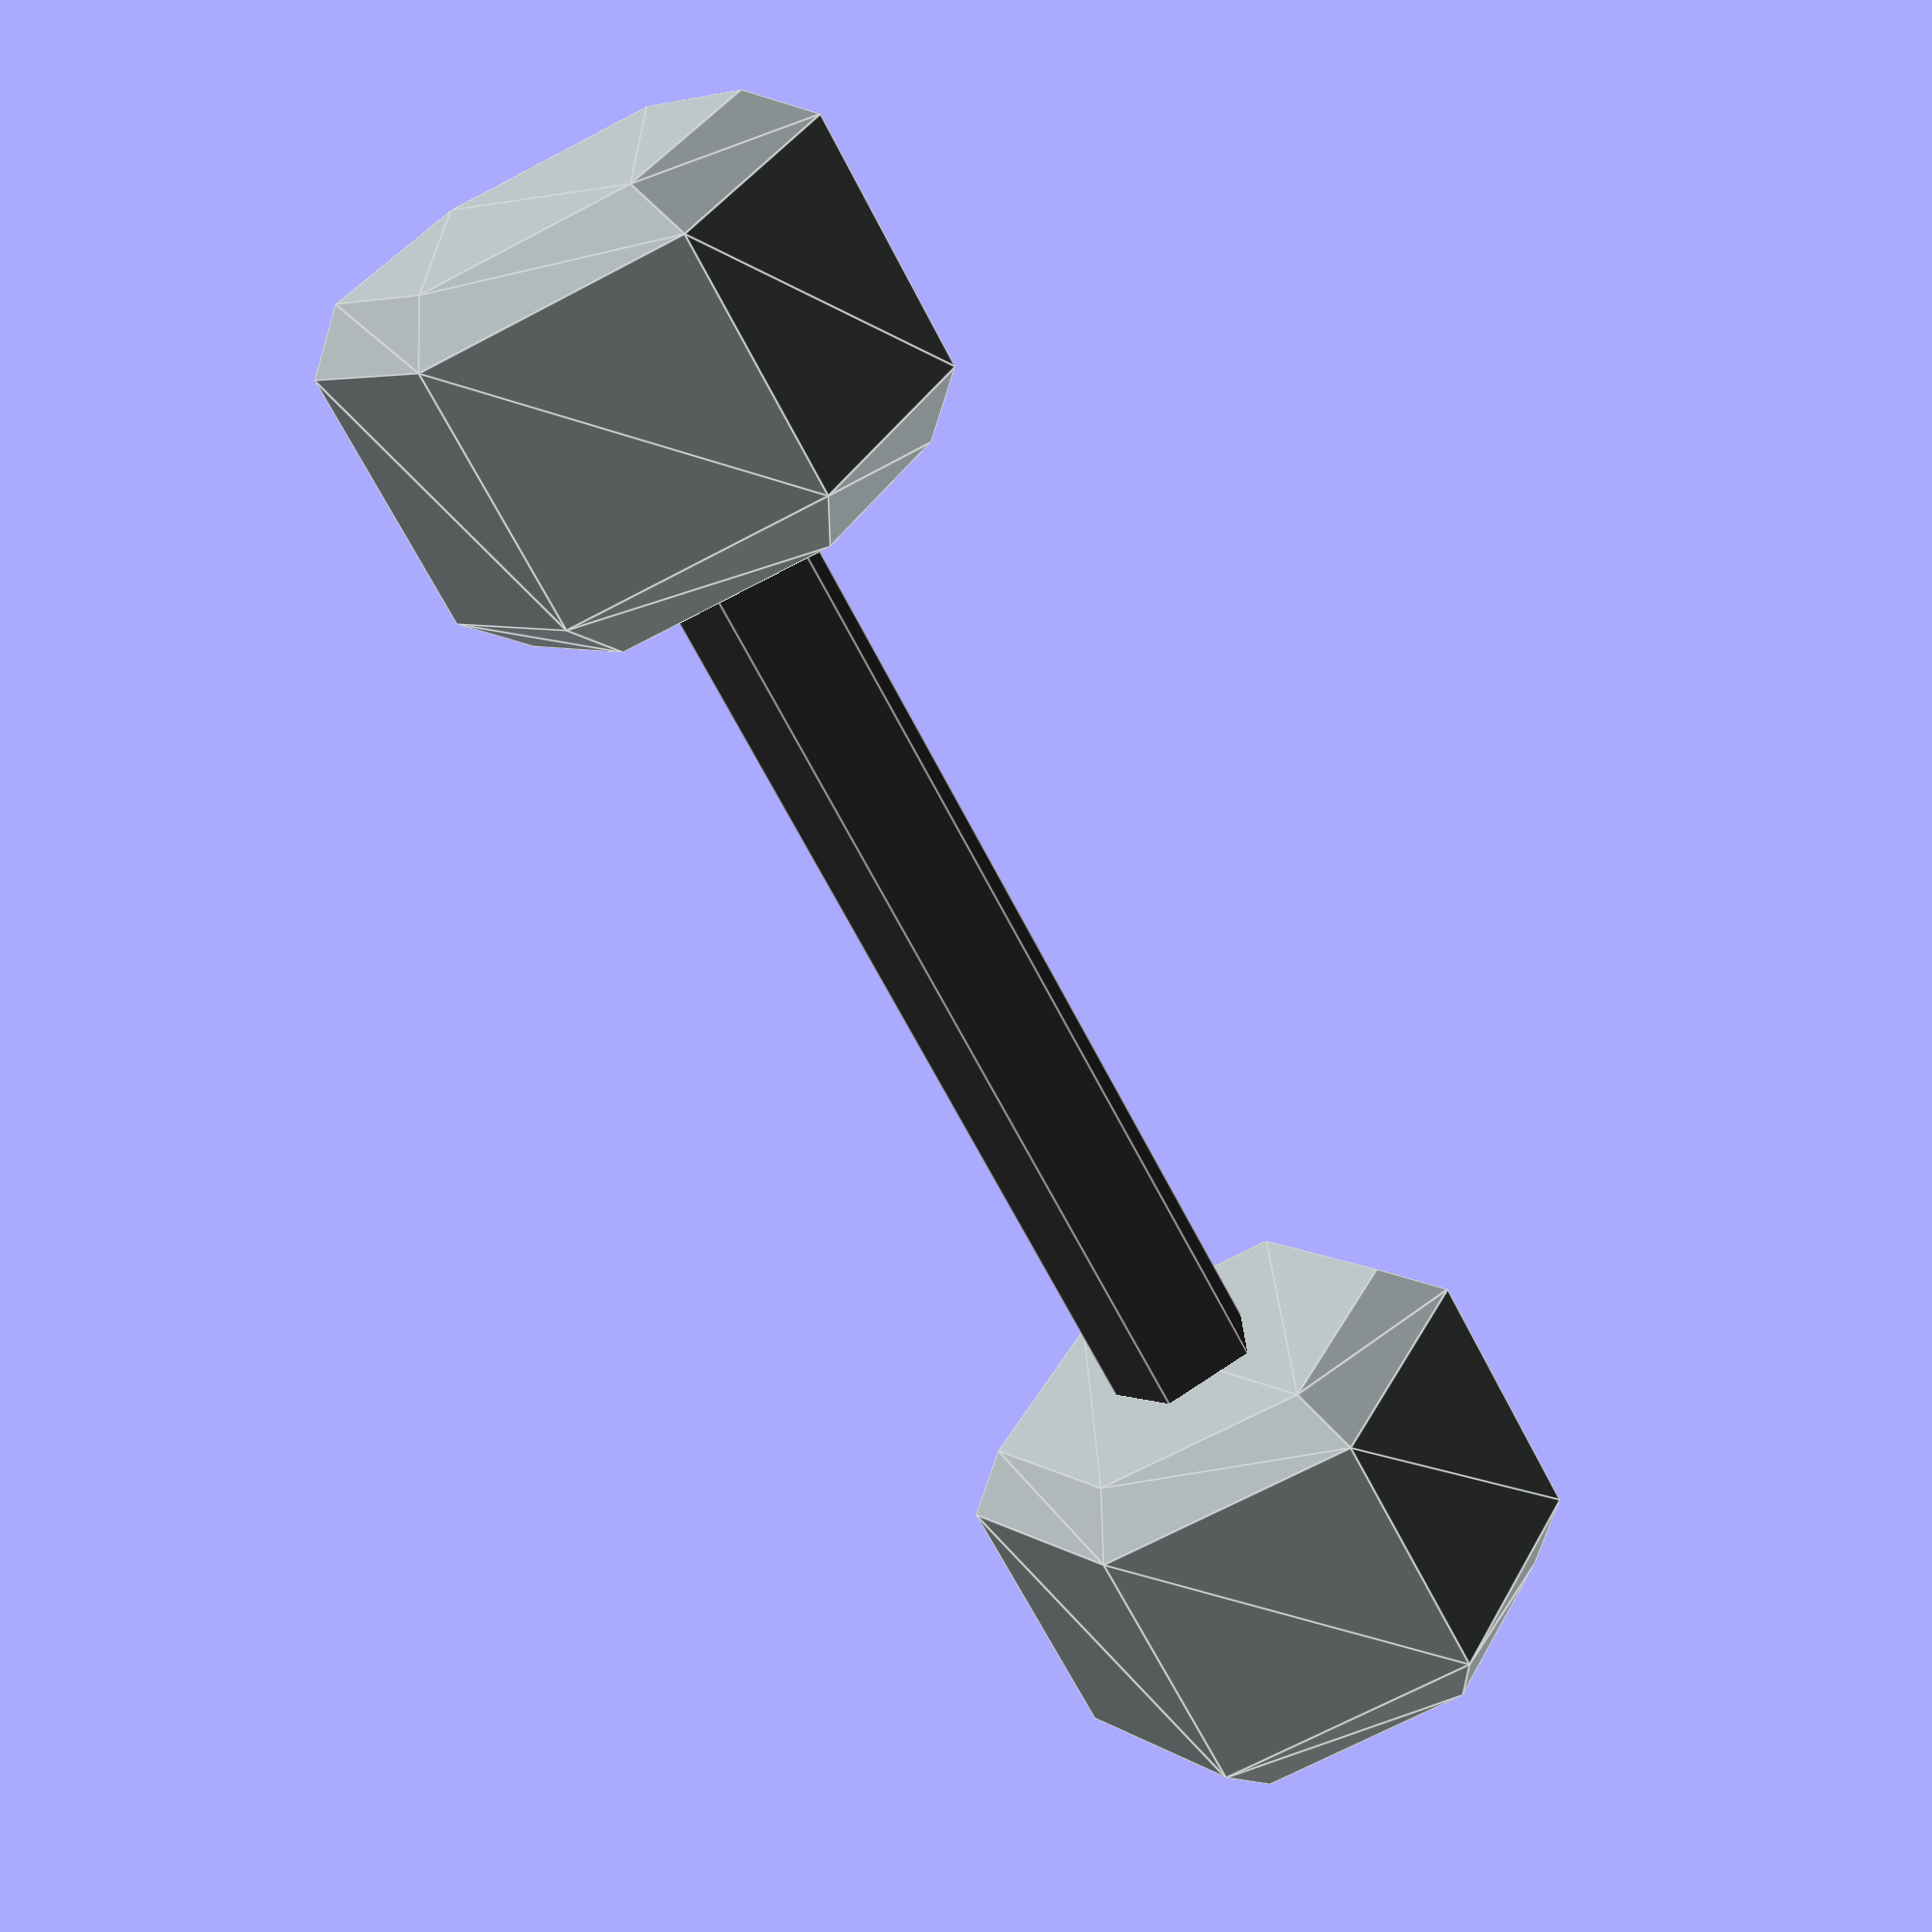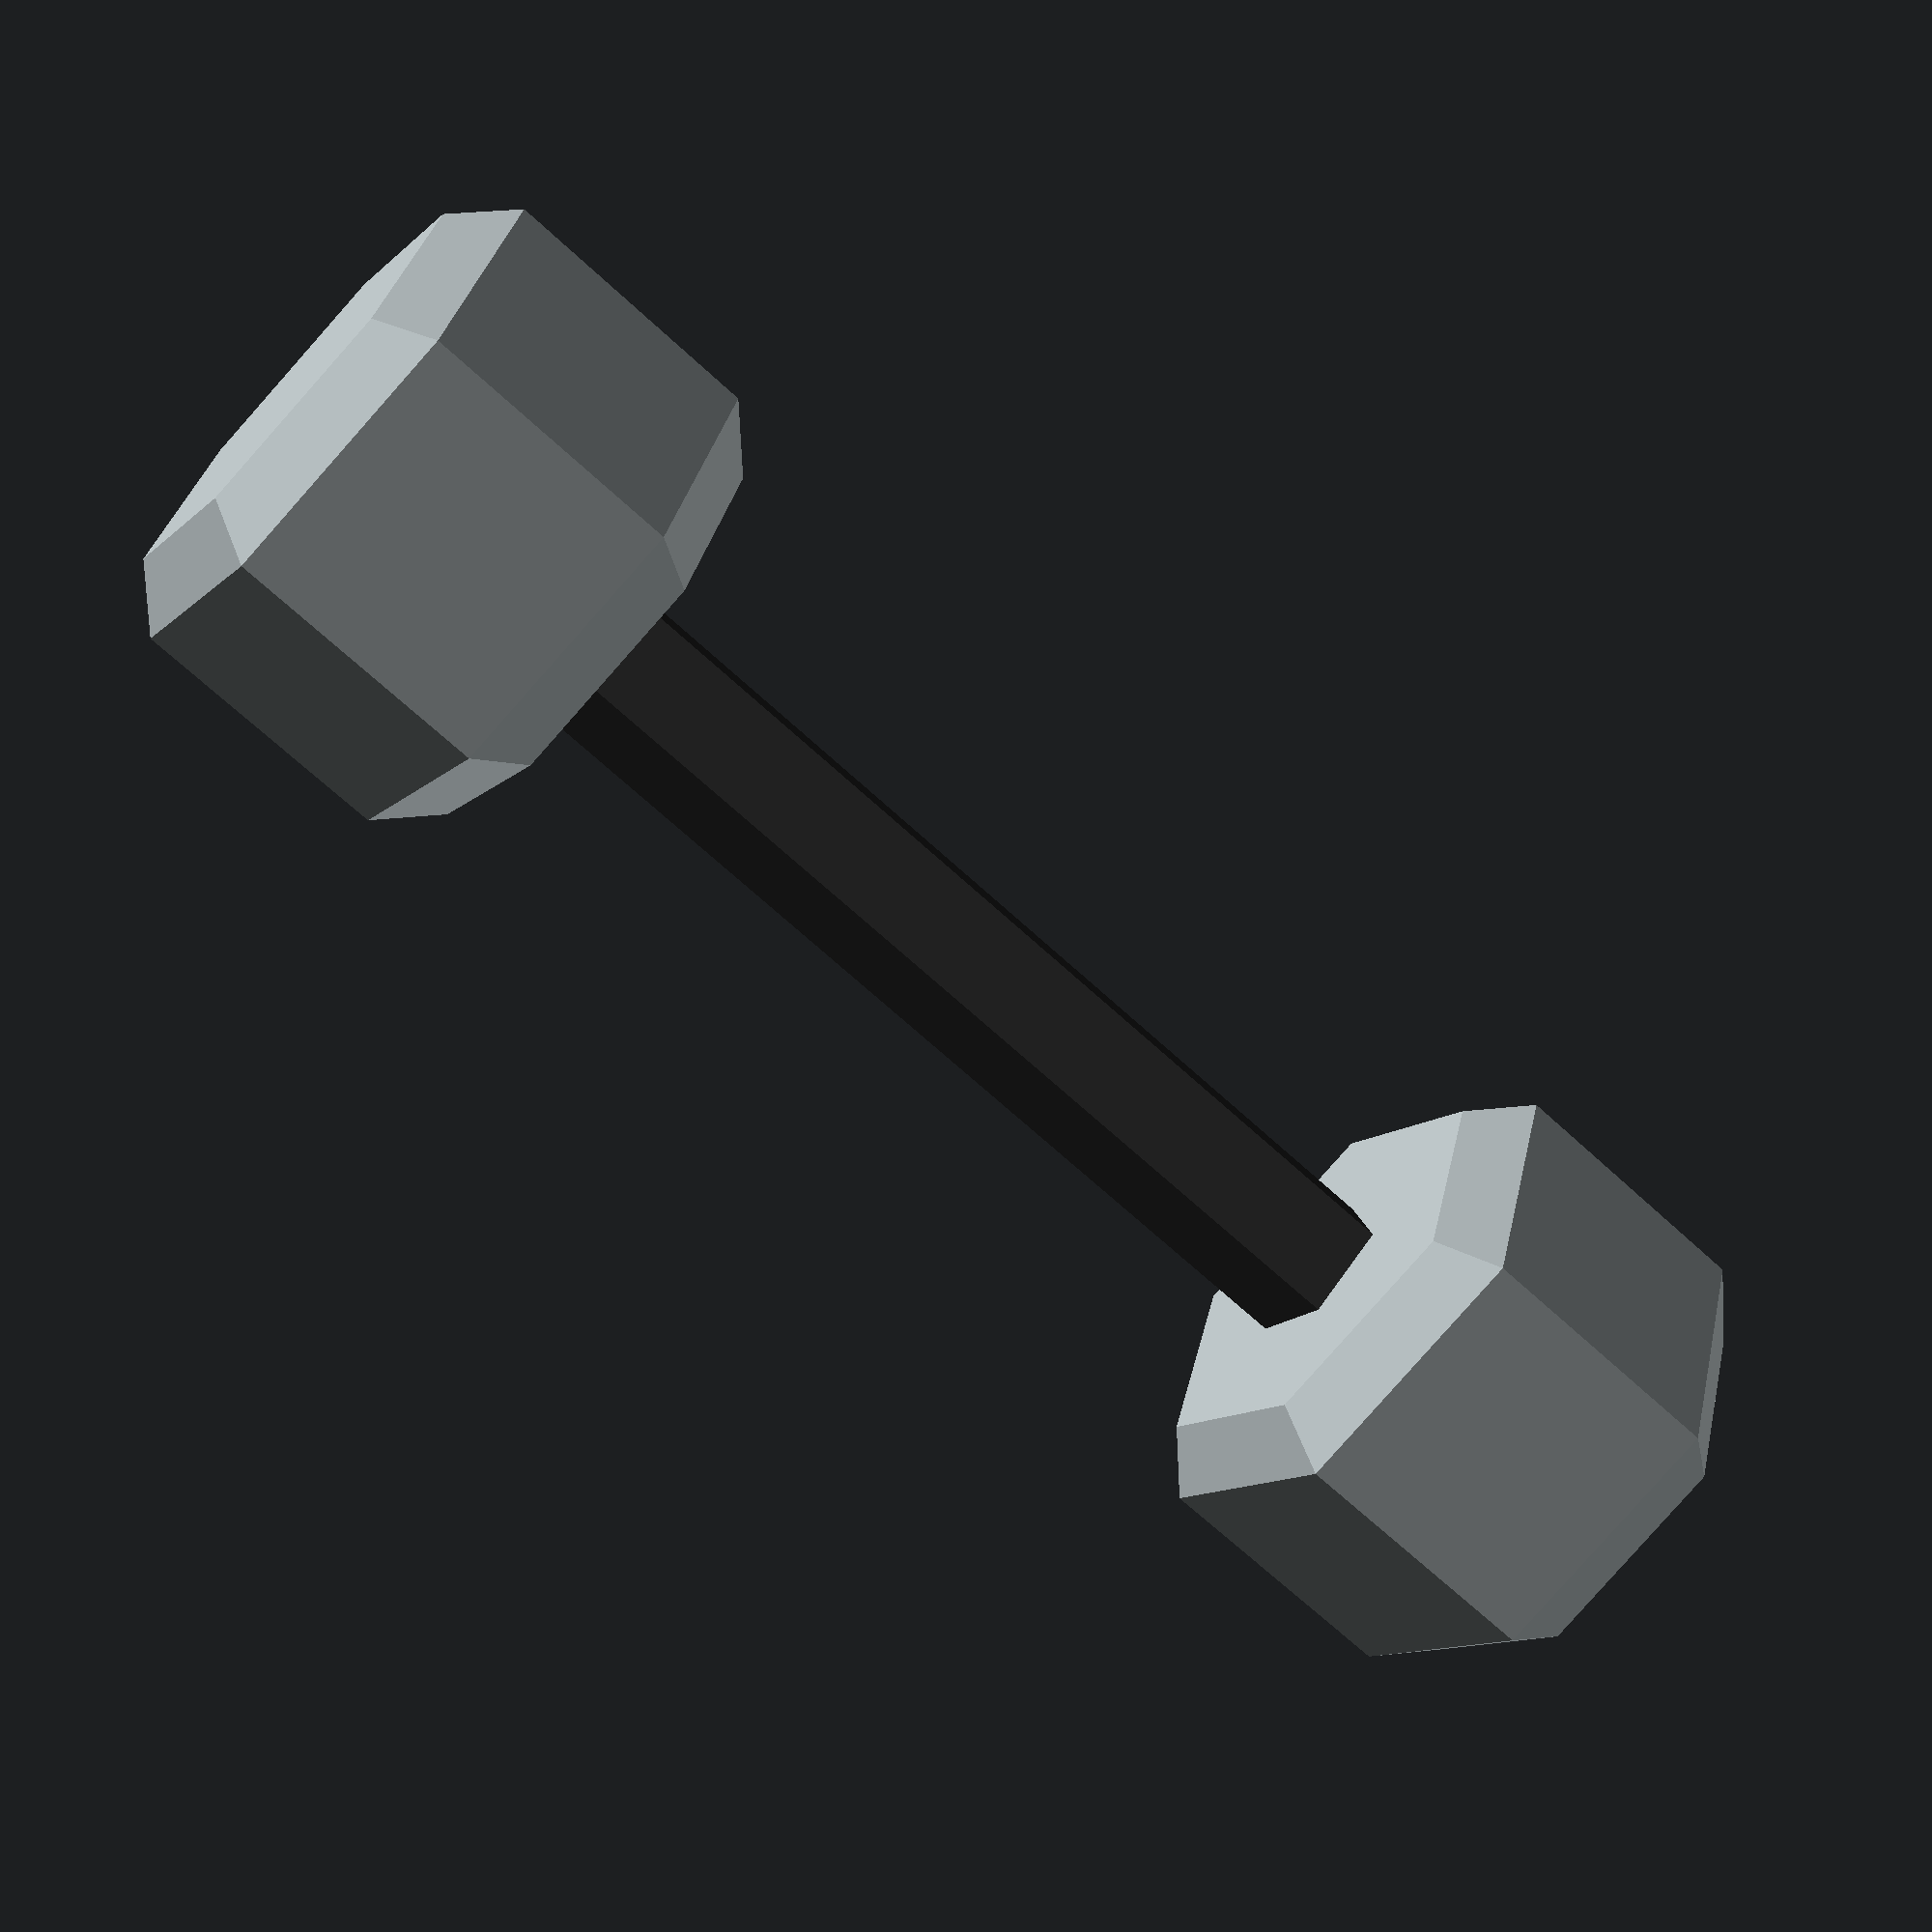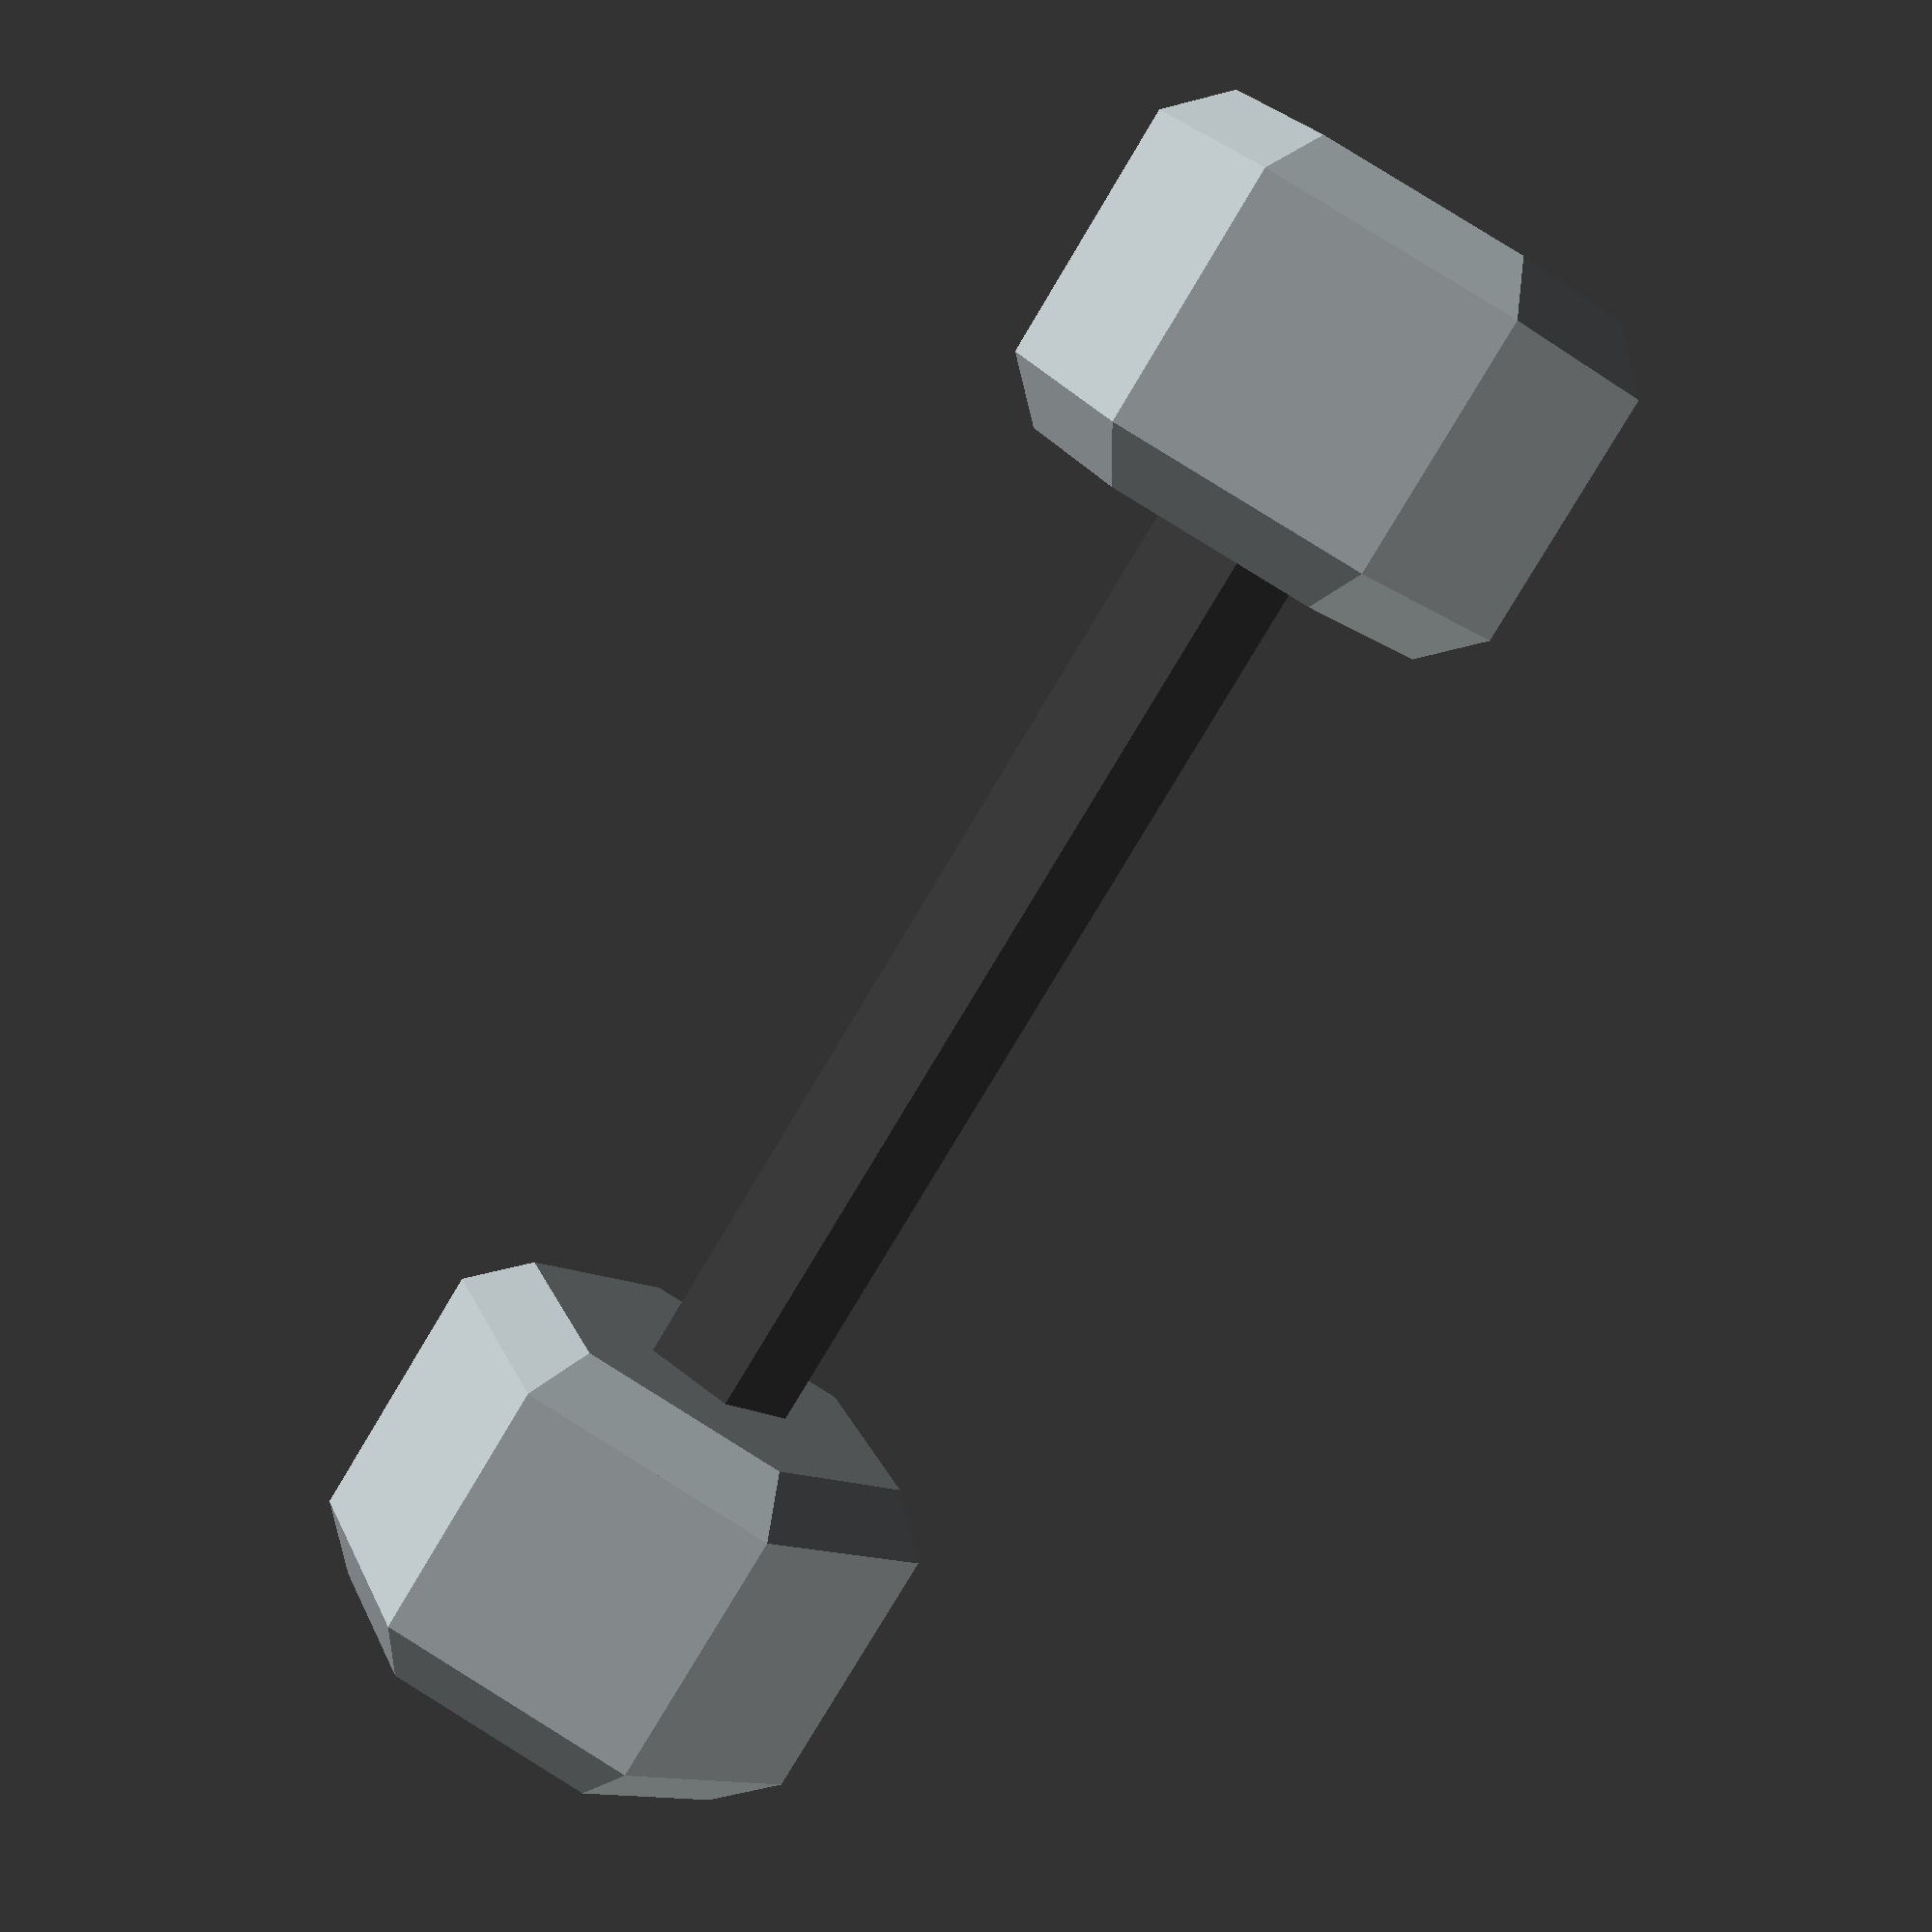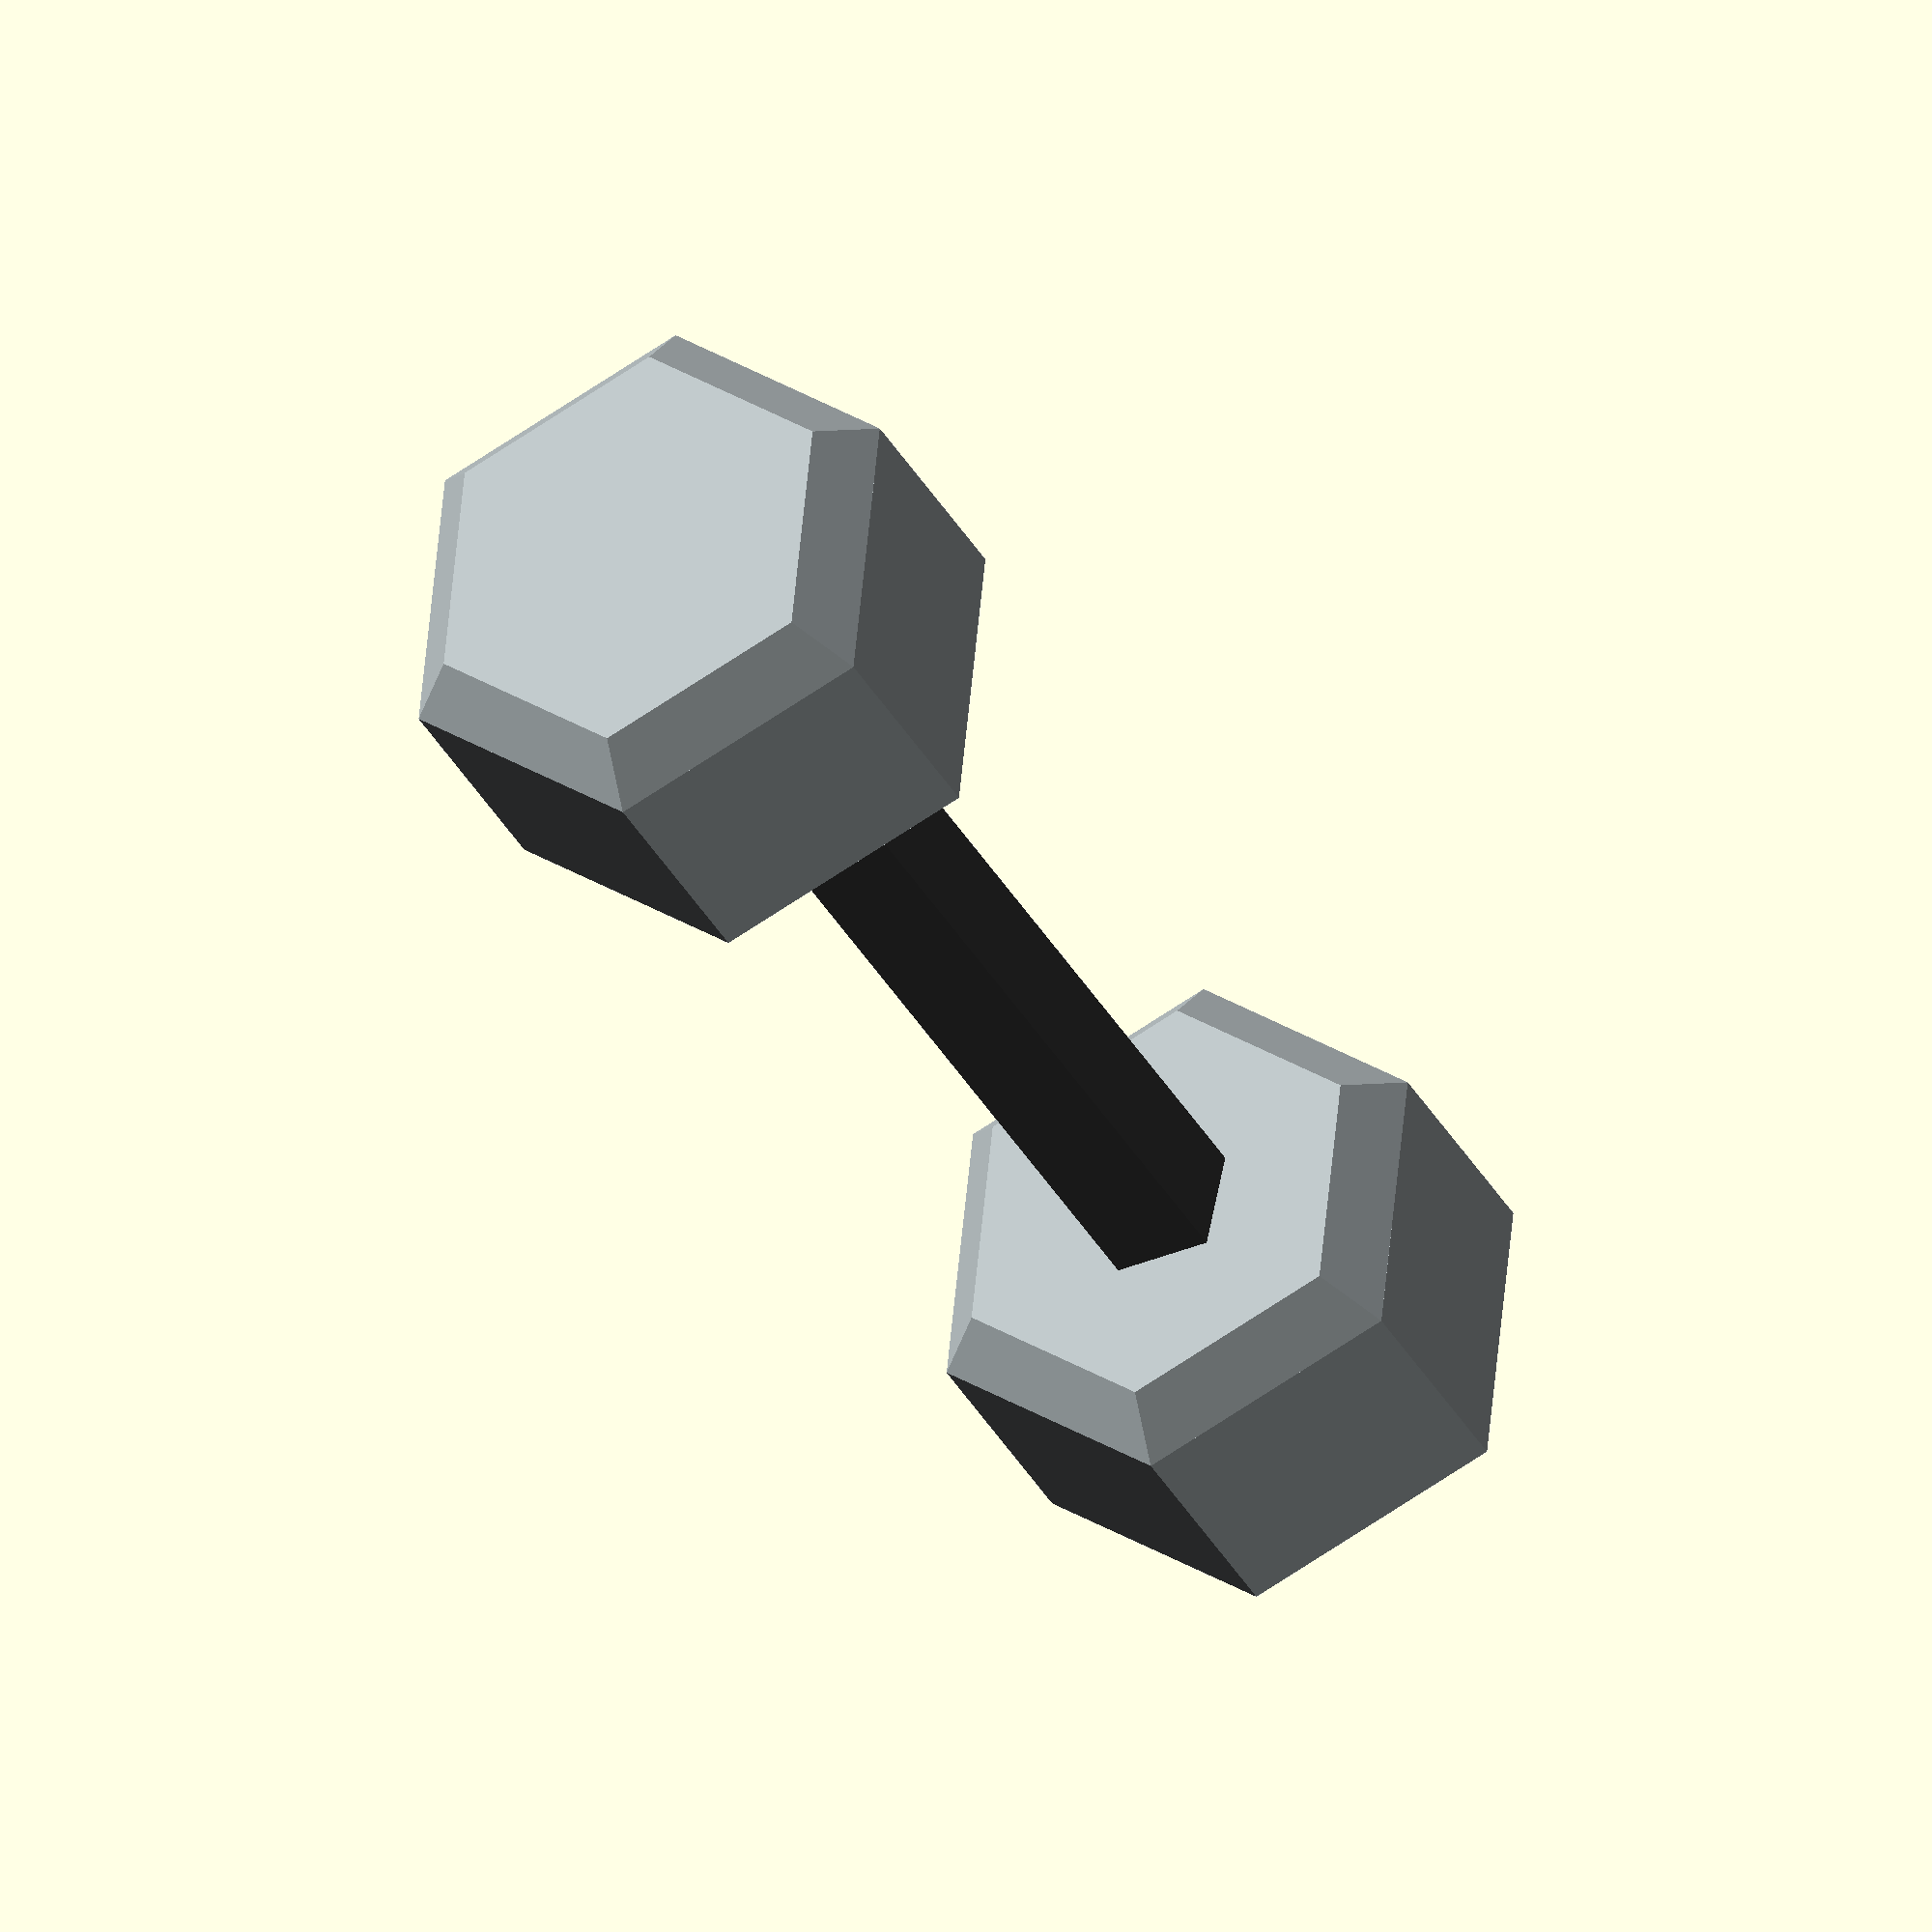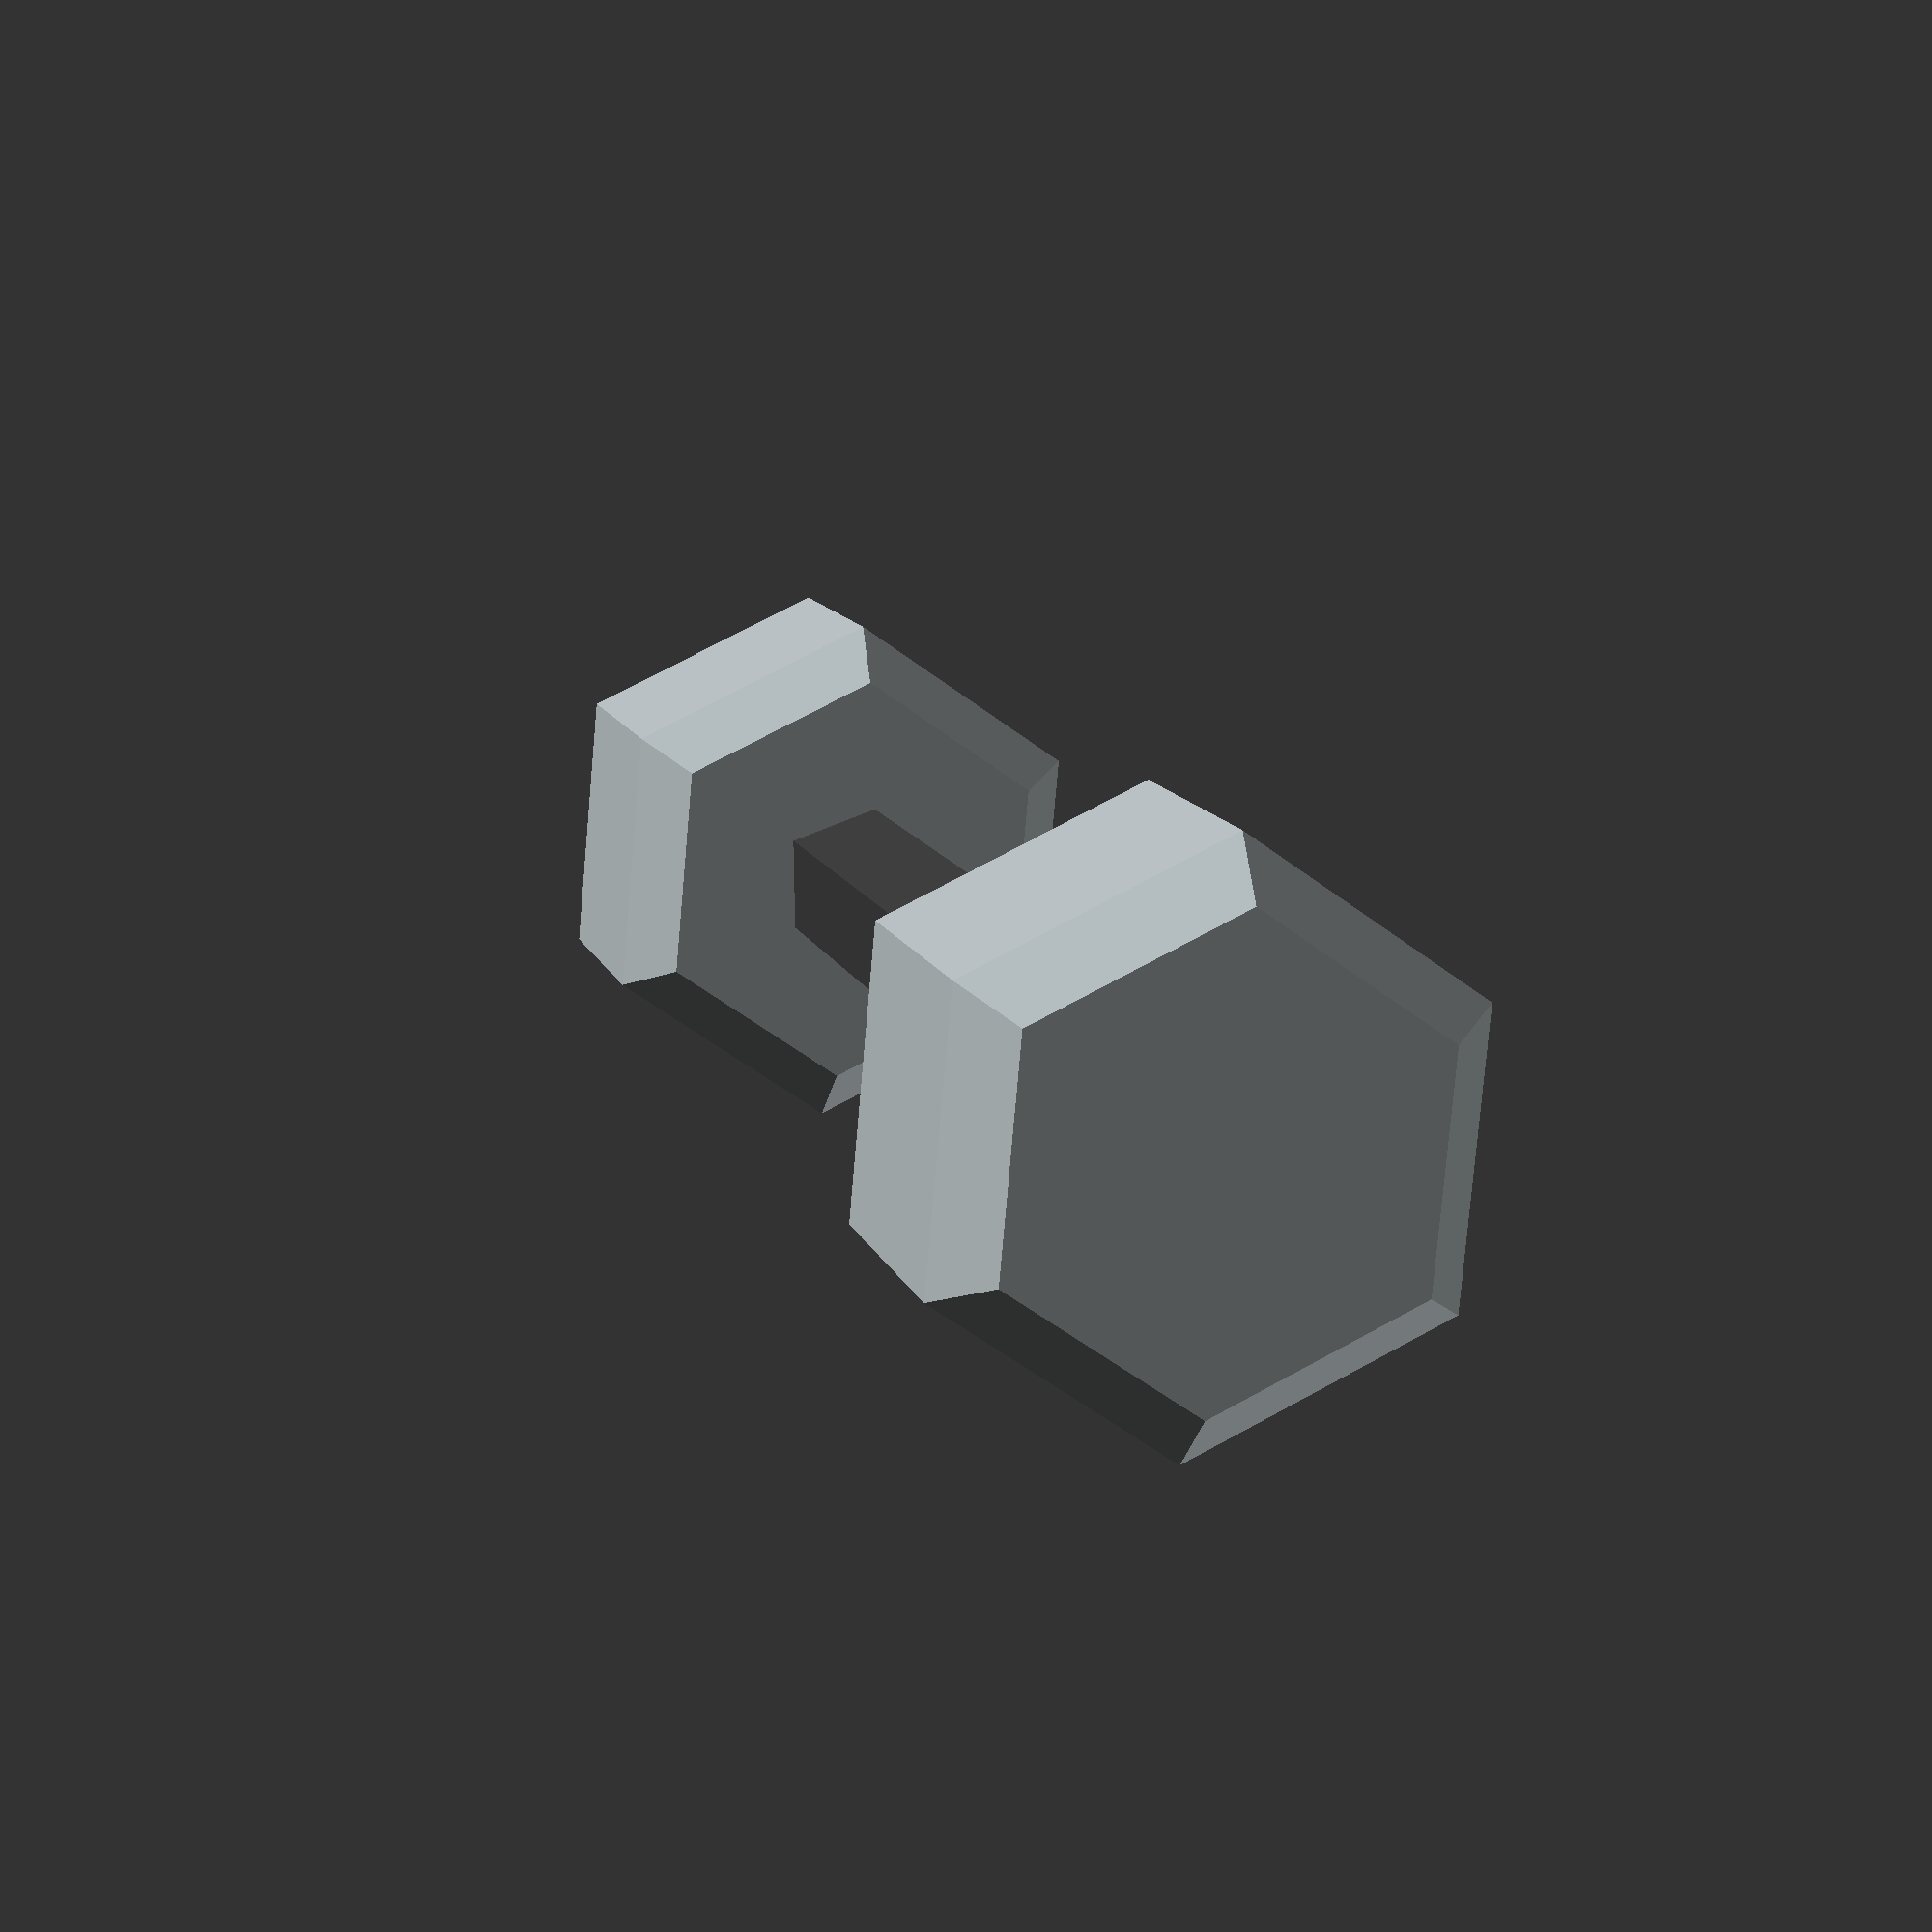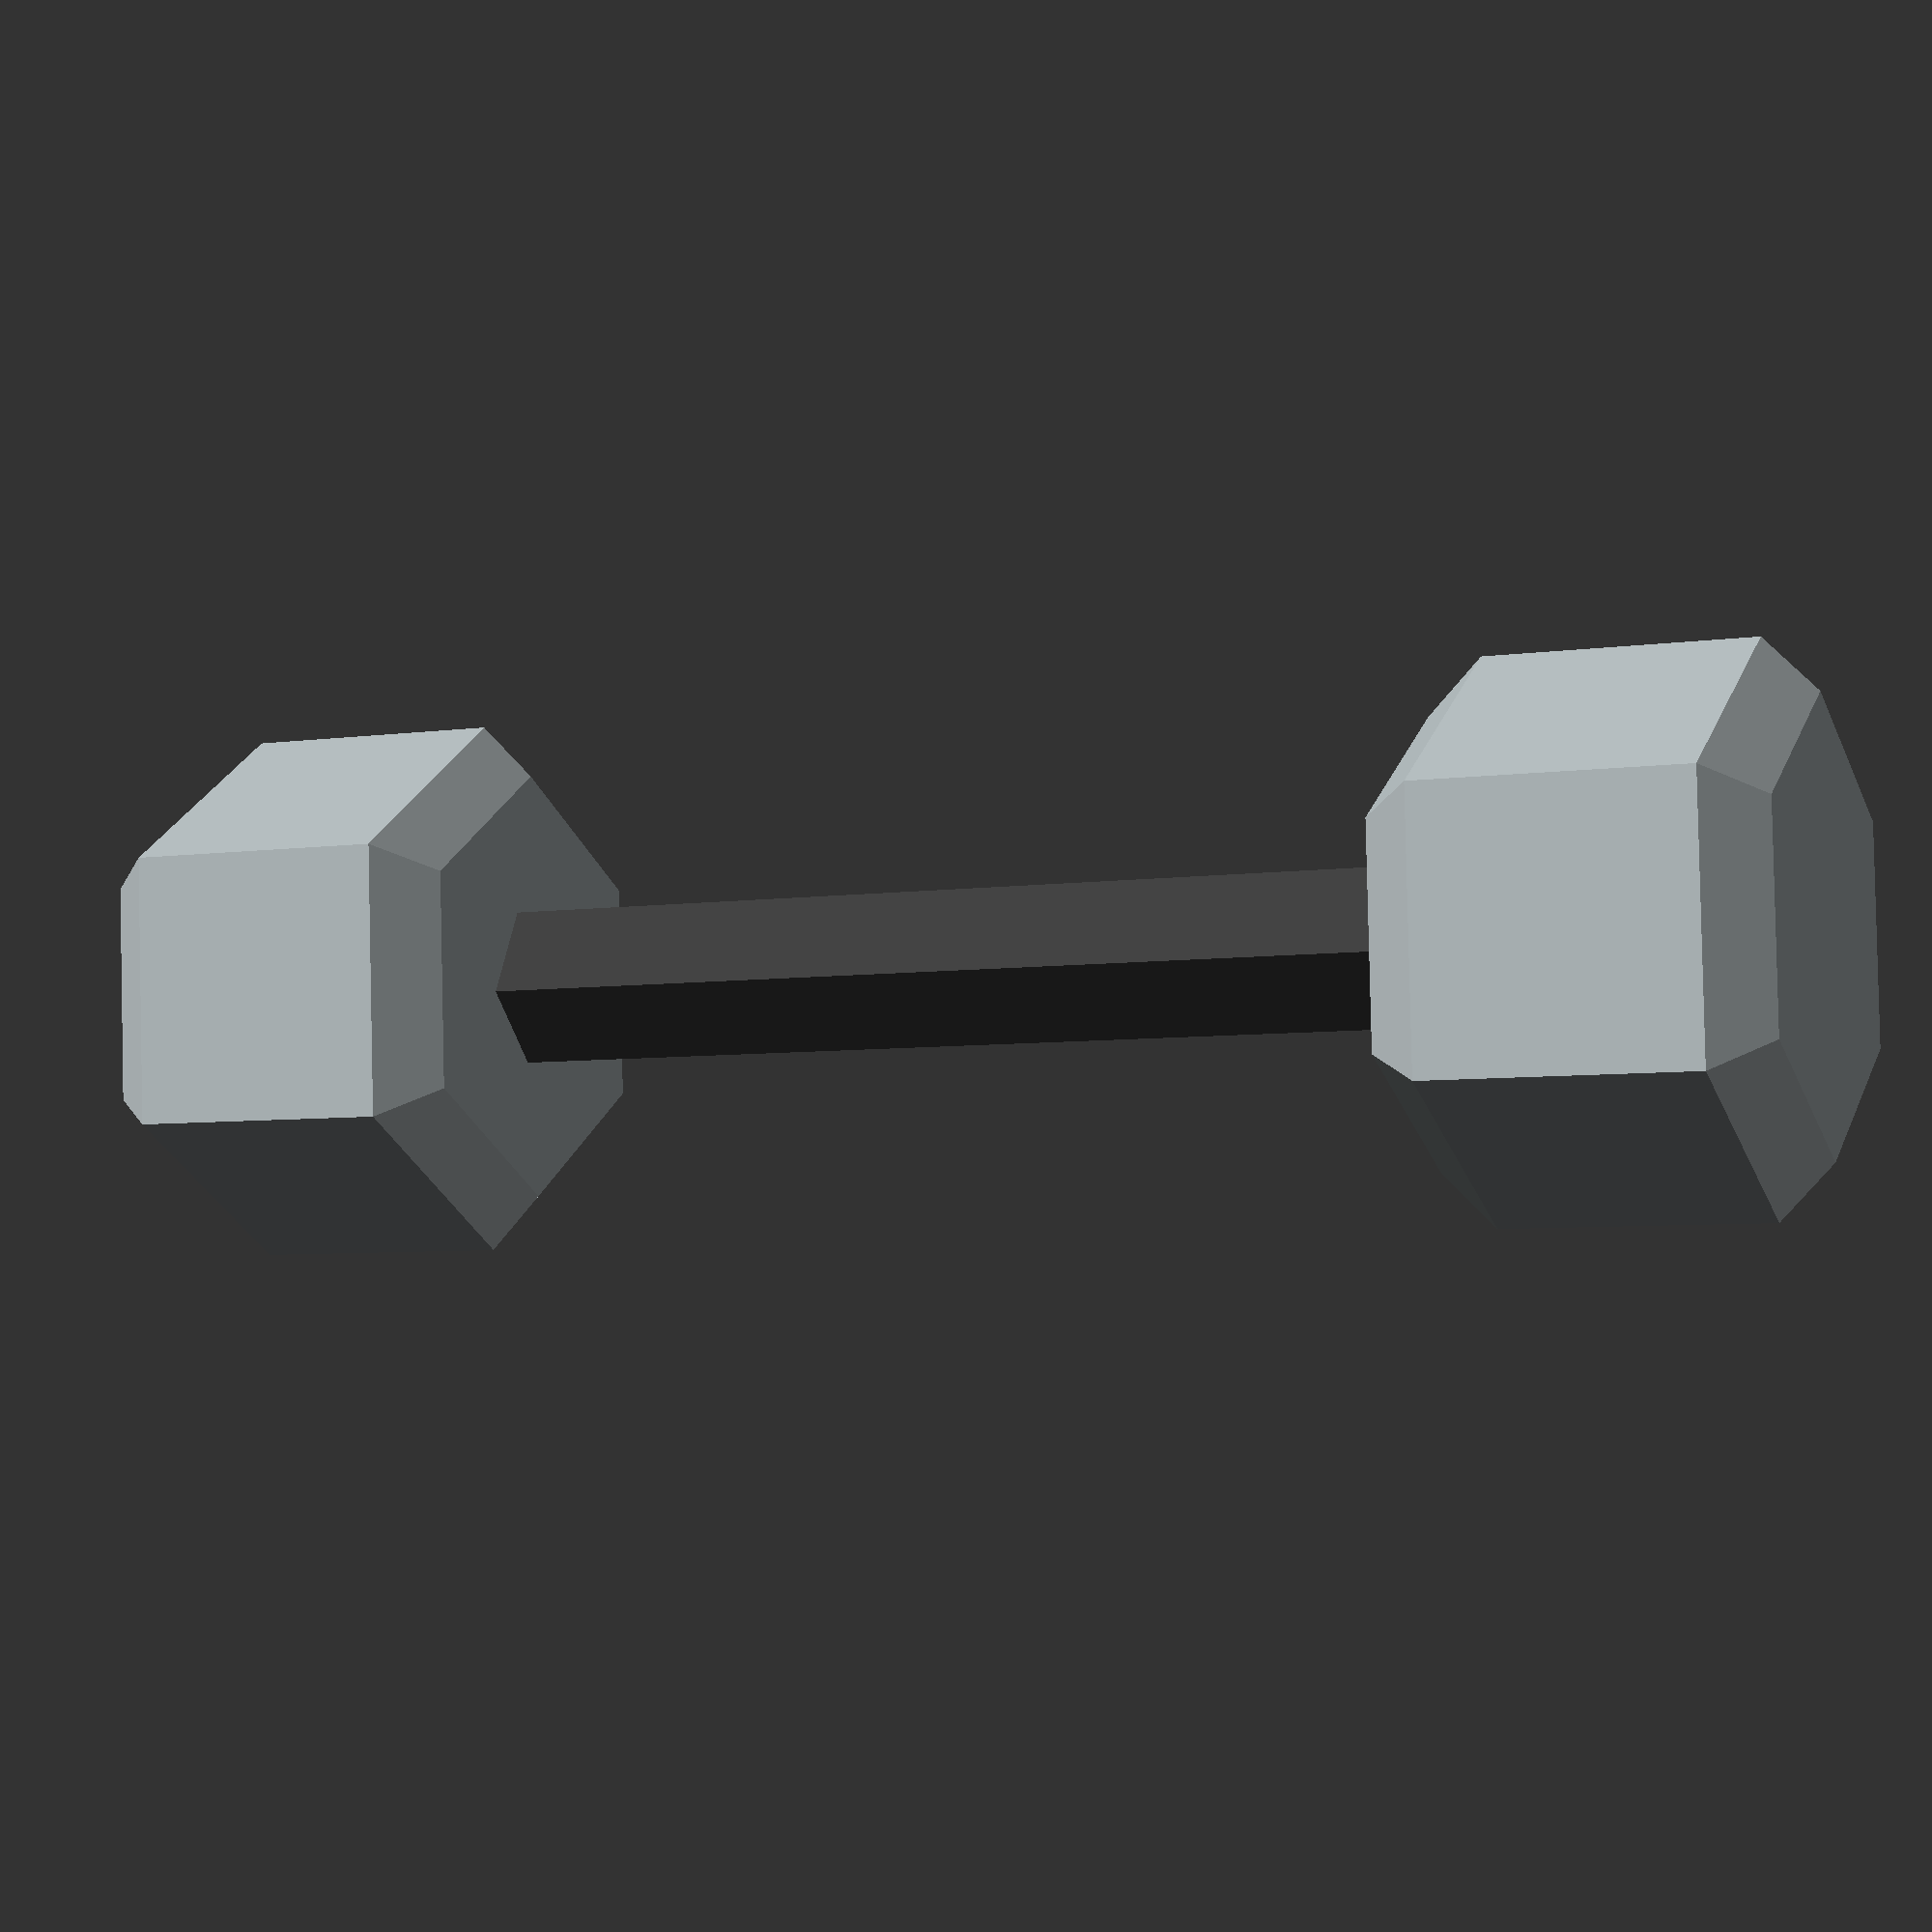
<openscad>
module Weights_01(){

    module regular_polygon(order = 6, r=1){
         angles=[ for (i = [0:order-1]) i*(360/order) ];
         coords=[ for (th=angles) [r*cos(th), r*sin(th)] ];
         polygon(coords);
    }
     
     
    module weight(){ 
    color("#a8b0b2")
    linear_extrude(height= 1)
    regular_polygon(order = 6);
     
    translate([0,0,1])
    color("#a8b0b2")
    linear_extrude(height= 0.2, scale = 0.8)
    regular_polygon(order = 6);
     
    translate([0,0,0])
    rotate([0,180,0])
    color("#a8b0b2")
    linear_extrude(height= 0.2, scale = 0.8)
    regular_polygon(order = 6);
    }
     
     weight(); 
     translate([0,0,5])
     weight();
     
     color("#3b3b3b")
     cylinder(5,0.3,0.3);
 
}
 
Weights_01();

// Written by Nicolì Angelo (Gengio) 2024: 
// MIT License

//Permission is hereby granted, free of charge, to any person obtaining a copy of this software and associated documentation files (the "Software"), to deal in the Software without restriction, including without limitation the rights to use, copy, modify, merge, publish, distribute, sublicense, and/or sell copies of the Software, and to permit persons to whom the Software is furnished to do so, subject to the following conditions:

//The above copyright notice and this permission notice shall be included in all copies or substantial portions of the Software.

//THE SOFTWARE IS PROVIDED "AS IS", WITHOUT WARRANTY OF ANY KIND, EXPRESS OR IMPLIED, INCLUDING BUT NOT LIMITED TO THE WARRANTIES OF MERCHANTABILITY, FITNESS FOR A PARTICULAR PURPOSE AND NONINFRINGEMENT. IN NO EVENT SHALL THE AUTHORS OR COPYRIGHT HOLDERS BE LIABLE FOR ANY CLAIM, DAMAGES OR OTHER LIABILITY, WHETHER IN AN ACTION OF CONTRACT, TORT OR OTHERWISE, ARISING FROM, OUT OF OR IN CONNECTION WITH THE SOFTWARE OR THE USE OR OTHER DEALINGS IN THE SOFTWARE.

</openscad>
<views>
elev=248.8 azim=181.5 roll=332.5 proj=p view=edges
elev=68.7 azim=11.6 roll=227.3 proj=p view=solid
elev=260.0 azim=352.2 roll=30.9 proj=p view=solid
elev=211.2 azim=24.0 roll=337.3 proj=o view=solid
elev=168.7 azim=144.8 roll=14.5 proj=p view=wireframe
elev=185.9 azim=206.8 roll=245.8 proj=p view=wireframe
</views>
